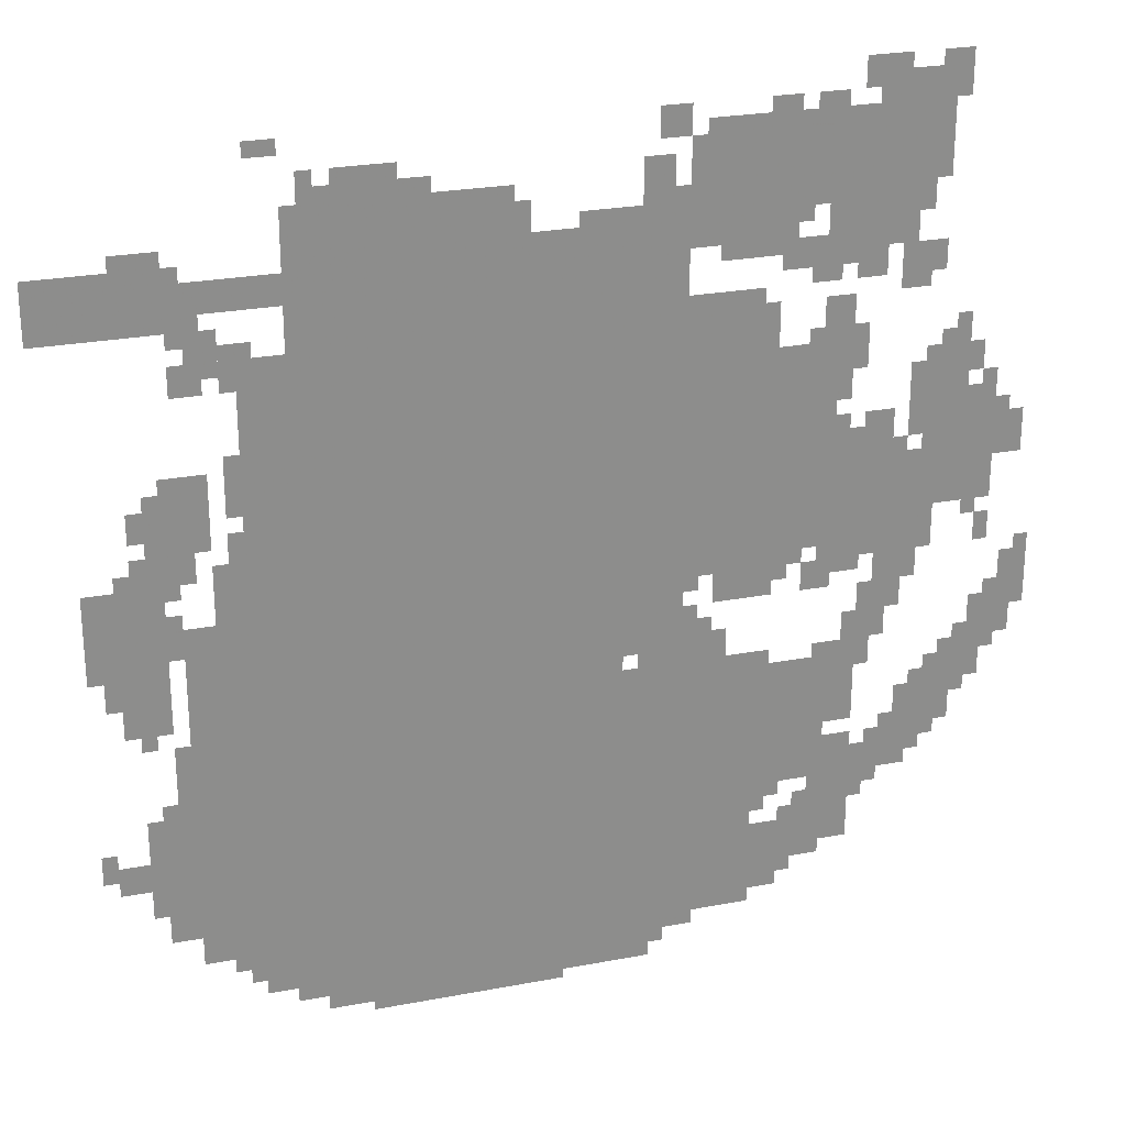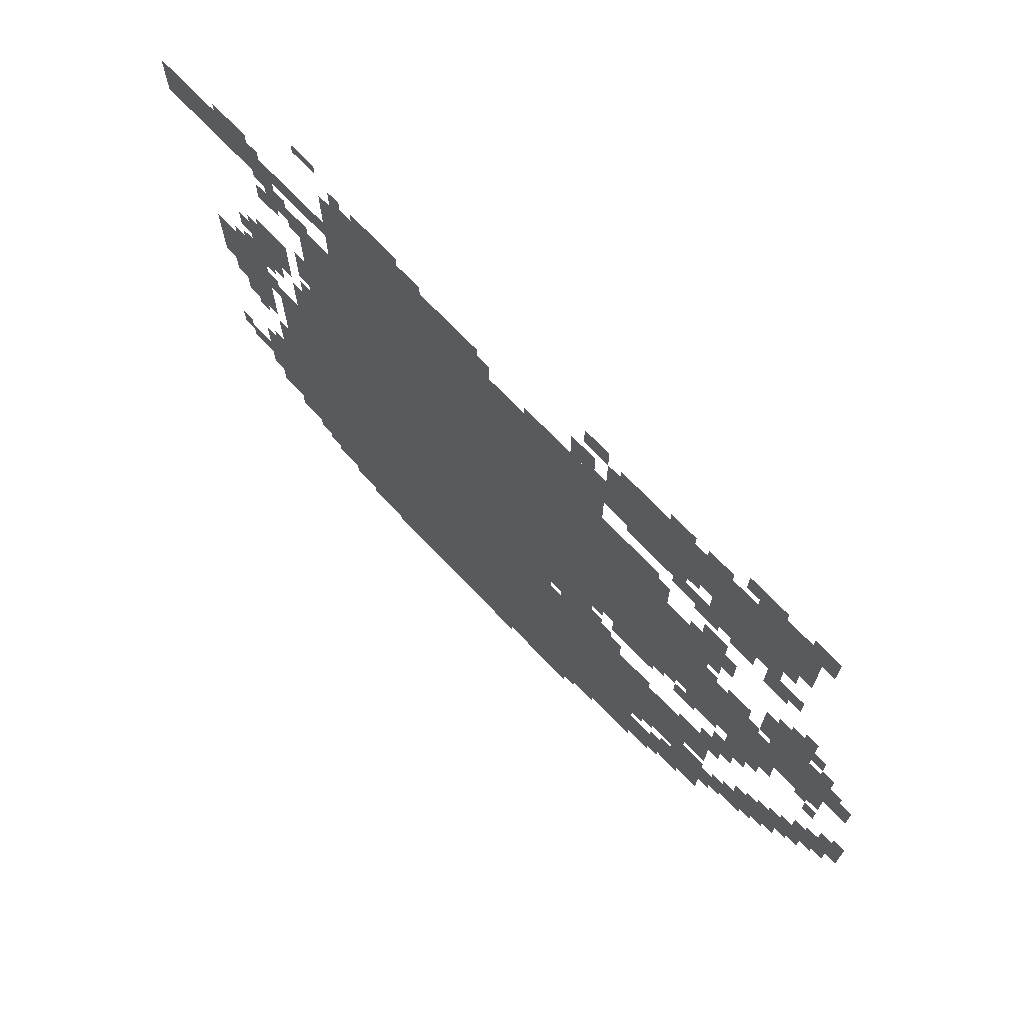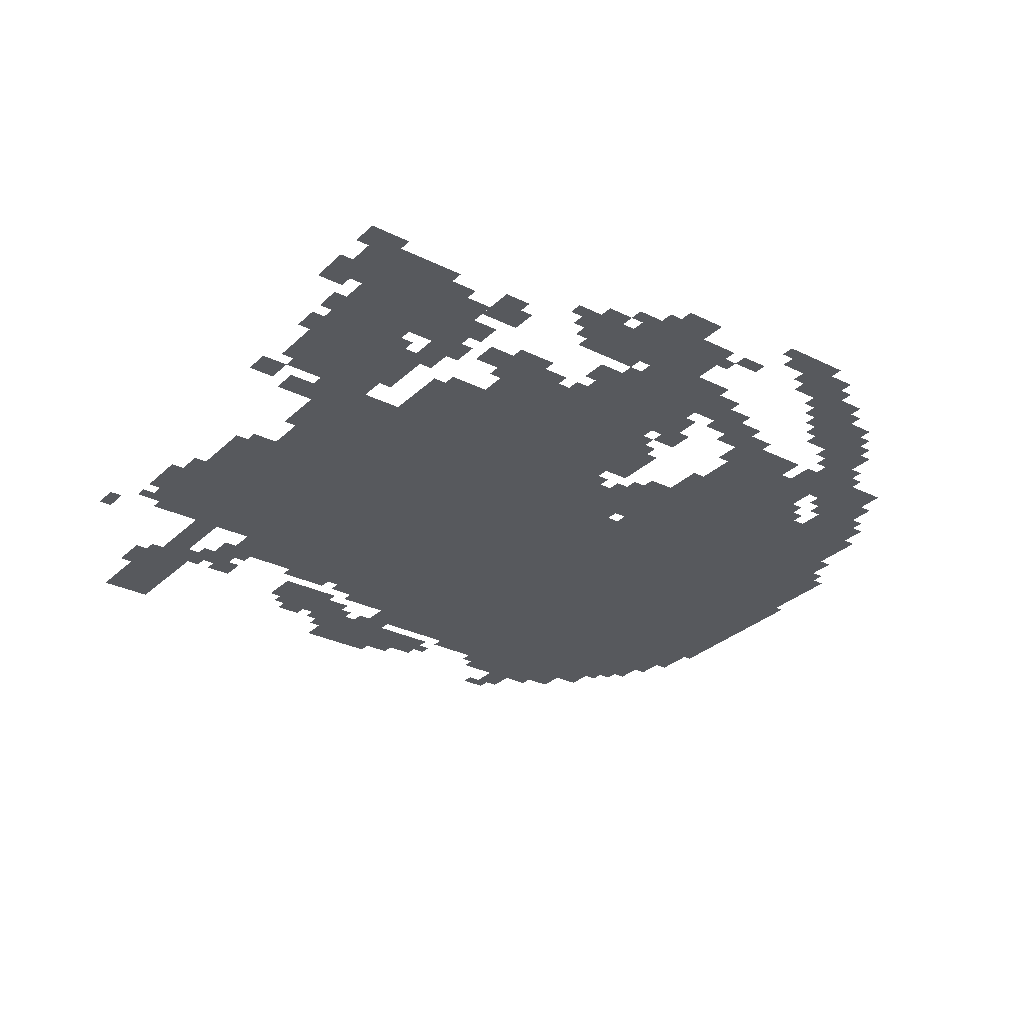
<metadata>
{"format":"obj","ext":"obj","renderer":"f3d","projection":"perspective","resolution":1024,"background":"white","views":[{"elev":25.3,"azim":163.0,"up":"+Y"},{"elev":72.2,"azim":-133.9,"up":"+Y"},{"elev":-29.6,"azim":-126.3,"up":"+Z"}]}
</metadata>
<code>
g lanliII-mesh
v -480 853 0
v -480 1685 0
v -1152 1685 0
v -1152 853 0
v -480 53 0
v -480 853 0
v -1152 853 0
v -1152 53 0
v -1152 917 0
v -1152 1205 0
v -1472 1205 0
v -1472 917 0
v -1152 1205 0
v -1152 1493 0
v -1472 1493 0
v -1472 1205 0
v -256 181 0
v -256 565 0
v -480 565 0
v -480 181 0
v -256 565 0
v -256 949 0
v -480 949 0
v -480 565 0
v -1184 437 0
v -1184 789 0
v -1376 789 0
v -1376 437 0
v -1472 949 0
v -1472 1205 0
v -1728 1205 0
v -1728 949 0
v -1184 117 0
v -1184 437 0
v -1376 437 0
v -1376 117 0
v -1792 1013 0
v -1792 1269 0
v -1952 1269 0
v -1952 1013 0
v -1312 1717 0
v -1312 1877 0
v -1568 1877 0
v -1568 1717 0
v -1568 1717 0
v -1568 1877 0
v -1824 1877 0
v -1824 1717 0
v 0 1557 0
v 0 1685 0
v -288 1685 0
v -288 1557 0
v -1440 533 0
v -1440 661 0
v -1664 661 0
v -1664 533 0
v -1152 1493 0
v -1152 1717 0
v -1280 1717 0
v -1280 1493 0
v -384 1205 0
v -384 1493 0
v -480 1493 0
v -480 1205 0
v -1472 1205 0
v -1472 1397 0
v -1600 1397 0
v -1600 1205 0
v -384 949 0
v -384 1205 0
v -480 1205 0
v -480 949 0
v -1280 1621 0
v -1280 1717 0
v -1504 1717 0
v -1504 1621 0
v -160 309 0
v -160 533 0
v -256 533 0
v -256 309 0
v -480 1685 0
v -480 1781 0
v -704 1781 0
v -704 1685 0
v -704 1685 0
v -704 1781 0
v -928 1781 0
v -928 1685 0
v -1376 405 0
v -1376 725 0
v -1440 725 0
v -1440 405 0
v -128 885 0
v -128 1077 0
v -224 1077 0
v -224 885 0
v -1376 117 0
v -1376 405 0
v -1440 405 0
v -1440 117 0
v -192 1109 0
v -192 1237 0
v -320 1237 0
v -320 1109 0
v -128 725 0
v -128 885 0
v -224 885 0
v -224 725 0
v -1600 1557 0
v -1600 1717 0
v -1696 1717 0
v -1696 1557 0
v -608 0 0
v -608 53 0
v -832 53 0
v -832 0 0
v -1760 469 0
v -1760 597 0
v -1856 597 0
v -1856 469 0
v -1440 405 0
v -1440 501 0
v -1568 501 0
v -1568 405 0
v -1440 213 0
v -1440 309 0
v -1568 309 0
v -1568 213 0
v -1568 373 0
v -1568 501 0
v -1664 501 0
v -1664 373 0
v -832 0 0
v -832 53 0
v -1024 53 0
v -1024 0 0
v -1568 245 0
v -1568 373 0
v -1664 373 0
v -1664 245 0
v -1184 789 0
v -1184 917 0
v -1280 917 0
v -1280 789 0
v -1152 21 0
v -1152 373 0
v -1184 373 0
v -1184 21 0
v -1152 373 0
v -1152 725 0
v -1184 725 0
v -1184 373 0
v -1728 981 0
v -1728 1141 0
v -1792 1141 0
v -1792 981 0
v -1792 1269 0
v -1792 1365 0
v -1888 1365 0
v -1888 1269 0
v -384 85 0
v -384 181 0
v -480 181 0
v -480 85 0
v -1856 565 0
v -1856 693 0
v -1920 693 0
v -1920 565 0
v -1696 1589 0
v -1696 1717 0
v -1760 1717 0
v -1760 1589 0
v -1984 757 0
v -1984 885 0
v -2047 885 0
v -2047 757 0
v -1632 661 0
v -1632 789 0
v -1696 789 0
v -1696 661 0
v -1920 661 0
v -1920 789 0
v -1984 789 0
v -1984 661 0
v -1344 853 0
v -1344 917 0
v -1472 917 0
v -1472 853 0
v -576 1781 0
v -576 1845 0
v -704 1845 0
v -704 1781 0
v -1728 853 0
v -1728 981 0
v -1792 981 0
v -1792 853 0
v -320 949 0
v -320 1077 0
v -384 1077 0
v -384 949 0
v -288 1461 0
v -288 1557 0
v -352 1557 0
v -352 1461 0
v -1952 1109 0
v -1952 1205 0
v -2016 1205 0
v -2016 1109 0
v -1728 1493 0
v -1728 1589 0
v -1792 1589 0
v -1792 1493 0
v -1696 405 0
v -1696 501 0
v -1760 501 0
v -1760 405 0
v -1184 1717 0
v -1184 1813 0
v -1248 1813 0
v -1248 1717 0
v -1664 1877 0
v -1664 1941 0
v -1760 1941 0
v -1760 1877 0
v -384 1589 0
v -384 1653 0
v -480 1653 0
v -480 1589 0
v -1760 1877 0
v -1760 1941 0
v -1856 1941 0
v -1856 1877 0
v -64 949 0
v -64 1045 0
v -128 1045 0
v -128 949 0
v -64 853 0
v -64 949 0
v -128 949 0
v -128 853 0
v -288 1589 0
v -288 1653 0
v -384 1653 0
v -384 1589 0
v -192 245 0
v -192 309 0
v -256 309 0
v -256 245 0
v -1216 1845 0
v -1216 1909 0
v -1280 1909 0
v -1280 1845 0
v -1536 853 0
v -1536 917 0
v -1600 917 0
v -1600 853 0
v -96 373 0
v -96 437 0
v -160 437 0
v -160 373 0
v -1440 149 0
v -1440 213 0
v -1504 213 0
v -1504 149 0
v -1600 1365 0
v -1600 1493 0
v -1632 1493 0
v -1632 1365 0
v -1472 1589 0
v -1472 1621 0
v -1600 1621 0
v -1600 1589 0
v -1344 1589 0
v -1344 1621 0
v -1472 1621 0
v -1472 1589 0
v -1696 821 0
v -1696 949 0
v -1728 949 0
v -1728 821 0
v -1600 1269 0
v -1600 1365 0
v -1632 1365 0
v -1632 1269 0
v -224 597 0
v -224 693 0
v -256 693 0
v -256 597 0
v -1440 501 0
v -1440 533 0
v -1536 533 0
v -1536 501 0
v -1152 821 0
v -1152 917 0
v -1184 917 0
v -1184 821 0
v -1280 1493 0
v -1280 1525 0
v -1376 1525 0
v -1376 1493 0
v -1696 725 0
v -1696 821 0
v -1728 821 0
v -1728 725 0
v -1440 661 0
v -1440 693 0
v -1536 693 0
v -1536 661 0
v -1760 1237 0
v -1760 1333 0
v -1792 1333 0
v -1792 1237 0
v -1536 661 0
v -1536 693 0
v -1632 693 0
v -1632 661 0
v -1536 1525 0
v -1536 1557 0
v -1600 1557 0
v -1600 1525 0
v -256 1429 0
v -256 1493 0
v -288 1493 0
v -288 1429 0
v -1632 1525 0
v -1632 1557 0
v -1696 1557 0
v -1696 1525 0
v -1664 1205 0
v -1664 1237 0
v -1728 1237 0
v -1728 1205 0
v -160 1141 0
v -160 1205 0
v -192 1205 0
v -192 1141 0
v -1856 1365 0
v -1856 1429 0
v -1888 1429 0
v -1888 1365 0
v -1888 1301 0
v -1888 1365 0
v -1920 1365 0
v -1920 1301 0
v -1792 1525 0
v -1792 1589 0
v -1824 1589 0
v -1824 1525 0
v -416 1877 0
v -416 1909 0
v -480 1909 0
v -480 1877 0
v -1440 1877 0
v -1440 1909 0
v -1504 1909 0
v -1504 1877 0
v -1792 1941 0
v -1792 1973 0
v -1856 1973 0
v -1856 1941 0
v -224 917 0
v -224 981 0
v -256 981 0
v -256 917 0
v -512 21 0
v -512 53 0
v -576 53 0
v -576 21 0
v -1536 1877 0
v -1536 1909 0
v -1600 1909 0
v -1600 1877 0
v -1760 1653 0
v -1760 1717 0
v -1792 1717 0
v -1792 1653 0
v -1568 1621 0
v -1568 1685 0
v -1600 1685 0
v -1600 1621 0
v -928 1685 0
v -928 1749 0
v -960 1749 0
v -960 1685 0
v -512 1781 0
v -512 1845 0
v -544 1845 0
v -544 1781 0
v -704 1781 0
v -704 1813 0
v -768 1813 0
v -768 1781 0
v -352 1077 0
v -352 1141 0
v -384 1141 0
v -384 1077 0
v -1856 501 0
v -1856 565 0
v -1888 565 0
v -1888 501 0
v -64 405 0
v -64 469 0
v -96 469 0
v -96 405 0
v -1824 597 0
v -1824 661 0
v -1856 661 0
v -1856 597 0
v -1920 597 0
v -1920 661 0
v -1952 661 0
v -1952 597 0
v -1760 405 0
v -1760 469 0
v -1792 469 0
v -1792 405 0
v -320 149 0
v -320 181 0
v -384 181 0
v -384 149 0
v -1184 21 0
v -1184 85 0
v -1216 85 0
v -1216 21 0
v -1440 341 0
v -1440 405 0
v -1472 405 0
v -1472 341 0
v -1536 309 0
v -1536 373 0
v -1568 373 0
v -1568 309 0
v -1568 693 0
v -1568 725 0
v -1632 725 0
v -1632 693 0
v -1472 885 0
v -1472 949 0
v -1504 949 0
v -1504 885 0
v -1600 885 0
v -1600 917 0
v -1664 917 0
v -1664 885 0
v -224 1013 0
v -224 1077 0
v -256 1077 0
v -256 1013 0
v -1920 917 0
v -1920 981 0
v -1952 981 0
v -1952 917 0
v -96 789 0
v -96 853 0
v -128 853 0
v -128 789 0
v -1728 789 0
v -1728 853 0
v -1760 853 0
v -1760 789 0
v -1984 693 0
v -1984 757 0
v -2016 757 0
v -2016 693 0
v -1280 789 0
v -1280 853 0
v -1312 853 0
v -1312 789 0
v -1664 789 0
v -1664 853 0
v -1696 853 0
v -1696 789 0
v -1632 917 0
v -1632 949 0
v -1696 949 0
v -1696 917 0
v -1664 405 0
v -1664 469 0
v -1696 469 0
v -1696 405 0
v -1568 917 0
v -1568 949 0
v -1632 949 0
v -1632 917 0
v -160 1077 0
v -160 1109 0
v -224 1109 0
v -224 1077 0
v -224 1077 0
v -224 1109 0
v -288 1109 0
v -288 1077 0
v -1024 21 0
v -1024 53 0
v -1088 53 0
v -1088 21 0
v -1088 21 0
v -1088 53 0
v -1152 53 0
v -1152 21 0
v -1248 85 0
v -1248 117 0
v -1312 117 0
v -1312 85 0
v -1664 341 0
v -1664 405 0
v -1696 405 0
v -1696 341 0
v -1184 85 0
v -1184 117 0
v -1248 117 0
v -1248 85 0
v -1536 501 0
v -1536 533 0
v -1600 533 0
v -1600 501 0
v -1280 1781 0
v -1280 1845 0
v -1312 1845 0
v -1312 1781 0
v -224 533 0
v -224 597 0
v -256 597 0
v -256 533 0
v -1376 1493 0
v -1376 1525 0
v -1440 1525 0
v -1440 1493 0
v -1760 1173 0
v -1760 1237 0
v -1792 1237 0
v -1792 1173 0
v -352 1237 0
v -352 1301 0
v -384 1301 0
v -384 1237 0
v -352 1173 0
v -352 1237 0
v -384 1237 0
v -384 1173 0
v -1536 1557 0
v -1536 1589 0
v -1600 1589 0
v -1600 1557 0
v -1280 1717 0
v -1280 1781 0
v -1312 1781 0
v -1312 1717 0
v -1472 1557 0
v -1472 1589 0
v -1536 1589 0
v -1536 1557 0
v -1632 1365 0
v -1632 1429 0
v -1664 1429 0
v -1664 1365 0
v -1568 1429 0
v -1568 1493 0
v -1600 1493 0
v -1600 1429 0
v -352 1461 0
v -352 1525 0
v -384 1525 0
v -384 1461 0
v -1152 757 0
v -1152 821 0
v -1184 821 0
v -1184 757 0
v -1792 949 0
v -1792 1013 0
v -1824 1013 0
v -1824 949 0
v -224 1237 0
v -224 1269 0
v -288 1269 0
v -288 1237 0
v -1504 1685 0
v -1504 1717 0
v -1568 1717 0
v -1568 1685 0
v -1056 1685 0
v -1056 1717 0
v -1120 1717 0
v -1120 1685 0
v -160 1685 0
v -160 1717 0
v -224 1717 0
v -224 1685 0
v -1632 1941 0
v -1632 1973 0
v -1696 1973 0
v -1696 1941 0
v -160 693 0
v -160 725 0
v -192 725 0
v -192 693 0
v -1888 693 0
v -1888 725 0
v -1920 725 0
v -1920 693 0
v -1728 1141 0
v -1728 1173 0
v -1760 1173 0
v -1760 1141 0
v -1504 917 0
v -1504 949 0
v -1536 949 0
v -1536 917 0
v -1440 693 0
v -1440 725 0
v -1472 725 0
v -1472 693 0
v -1952 789 0
v -1952 821 0
v -1984 821 0
v -1984 789 0
v -1280 885 0
v -1280 917 0
v -1312 917 0
v -1312 885 0
v -1888 981 0
v -1888 1013 0
v -1920 1013 0
v -1920 981 0
v -2016 885 0
v -2016 917 0
v -2047 917 0
v -2047 885 0
v -1312 789 0
v -1312 821 0
v -1344 821 0
v -1344 789 0
v -256 1045 0
v -256 1077 0
v -288 1077 0
v -288 1045 0
v -1792 597 0
v -1792 629 0
v -1824 629 0
v -1824 597 0
v -1696 373 0
v -1696 405 0
v -1728 405 0
v -1728 373 0
v -1504 309 0
v -1504 341 0
v -1536 341 0
v -1536 309 0
v -1472 373 0
v -1472 405 0
v -1504 405 0
v -1504 373 0
v -1728 501 0
v -1728 533 0
v -1760 533 0
v -1760 501 0
v -1792 437 0
v -1792 469 0
v -1824 469 0
v -1824 437 0
v -1568 213 0
v -1568 245 0
v -1600 245 0
v -1600 213 0
v -192 533 0
v -192 565 0
v -224 565 0
v -224 533 0
v -1216 53 0
v -1216 85 0
v -1248 85 0
v -1248 53 0
v -448 53 0
v -448 85 0
v -480 85 0
v -480 53 0
v -1504 181 0
v -1504 213 0
v -1536 213 0
v -1536 181 0
v -352 117 0
v -352 149 0
v -384 149 0
v -384 117 0
v -1952 1205 0
v -1952 1237 0
v -1984 1237 0
v -1984 1205 0
v -1120 1685 0
v -1120 1717 0
v -1152 1717 0
v -1152 1685 0
v -1568 1685 0
v -1568 1717 0
v -1600 1717 0
v -1600 1685 0
v -224 1685 0
v -224 1717 0
v -256 1717 0
v -256 1685 0
v -1792 917 0
v -1792 949 0
v -1824 949 0
v -1824 917 0
v -1696 1941 0
v -1696 1973 0
v -1728 1973 0
v -1728 1941 0
v -352 1429 0
v -352 1461 0
v -384 1461 0
v -384 1429 0
v -576 21 0
v -576 53 0
v -608 53 0
v -608 21 0
v -224 885 0
v -224 917 0
v -256 917 0
v -256 885 0
v -288 1237 0
v -288 1269 0
v -320 1269 0
v -320 1237 0
v -1568 1397 0
v -1568 1429 0
v -1600 1429 0
v -1600 1397 0
v -1632 1333 0
v -1632 1365 0
v -1664 1365 0
v -1664 1333 0
v -1632 1909 0
v -1632 1941 0
v -1664 1941 0
v -1664 1909 0
v -1536 1397 0
v -1536 1429 0
v -1568 1429 0
v -1568 1397 0
v -288 1429 0
v -288 1461 0
v -320 1461 0
v -320 1429 0
v -1824 1365 0
v -1824 1397 0
v -1856 1397 0
v -1856 1365 0
v -1600 1205 0
v -1600 1237 0
v -1632 1237 0
v -1632 1205 0
v -1920 1269 0
v -1920 1301 0
v -1952 1301 0
v -1952 1269 0
v -384 1493 0
v -384 1525 0
v -416 1525 0
v -416 1493 0
v -1248 1717 0
v -1248 1749 0
v -1280 1749 0
v -1280 1717 0
v -544 1781 0
v -544 1813 0
v -576 1813 0
v -576 1781 0
v -1504 1653 0
v -1504 1685 0
v -1536 1685 0
v -1536 1653 0
v -256 1525 0
v -256 1557 0
v -288 1557 0
v -288 1525 0
v -288 1557 0
v -288 1589 0
v -320 1589 0
v -320 1557 0
g lanliII-mesh_0
f 3 2 1
f 1 4 3
f 7 6 5
f 5 8 7
f 11 10 9
f 9 12 11
f 15 14 13
f 13 16 15
f 19 18 17
f 17 20 19
f 23 22 21
f 21 24 23
f 27 26 25
f 25 28 27
f 31 30 29
f 29 32 31
f 35 34 33
f 33 36 35
f 39 38 37
f 37 40 39
f 43 42 41
f 41 44 43
f 47 46 45
f 45 48 47
f 51 50 49
f 49 52 51
f 55 54 53
f 53 56 55
f 59 58 57
f 57 60 59
f 63 62 61
f 61 64 63
f 67 66 65
f 65 68 67
f 71 70 69
f 69 72 71
f 75 74 73
f 73 76 75
f 79 78 77
f 77 80 79
f 83 82 81
f 81 84 83
f 87 86 85
f 85 88 87
f 91 90 89
f 89 92 91
f 95 94 93
f 93 96 95
f 99 98 97
f 97 100 99
f 103 102 101
f 101 104 103
f 107 106 105
f 105 108 107
f 111 110 109
f 109 112 111
f 115 114 113
f 113 116 115
f 119 118 117
f 117 120 119
f 123 122 121
f 121 124 123
f 127 126 125
f 125 128 127
f 131 130 129
f 129 132 131
f 135 134 133
f 133 136 135
f 139 138 137
f 137 140 139
f 143 142 141
f 141 144 143
f 147 146 145
f 145 148 147
f 151 150 149
f 149 152 151
f 155 154 153
f 153 156 155
f 159 158 157
f 157 160 159
f 163 162 161
f 161 164 163
f 167 166 165
f 165 168 167
f 171 170 169
f 169 172 171
f 175 174 173
f 173 176 175
f 179 178 177
f 177 180 179
f 183 182 181
f 181 184 183
f 187 186 185
f 185 188 187
f 191 190 189
f 189 192 191
f 195 194 193
f 193 196 195
f 199 198 197
f 197 200 199
f 203 202 201
f 201 204 203
f 207 206 205
f 205 208 207
f 211 210 209
f 209 212 211
f 215 214 213
f 213 216 215
f 219 218 217
f 217 220 219
f 223 222 221
f 221 224 223
f 227 226 225
f 225 228 227
f 231 230 229
f 229 232 231
f 235 234 233
f 233 236 235
f 239 238 237
f 237 240 239
f 243 242 241
f 241 244 243
f 247 246 245
f 245 248 247
f 251 250 249
f 249 252 251
f 255 254 253
f 253 256 255
f 259 258 257
f 257 260 259
f 263 262 261
f 261 264 263
f 267 266 265
f 265 268 267
f 271 270 269
f 269 272 271
f 275 274 273
f 273 276 275
f 279 278 277
f 277 280 279
f 283 282 281
f 281 284 283
f 287 286 285
f 285 288 287
f 291 290 289
f 289 292 291
f 295 294 293
f 293 296 295
f 299 298 297
f 297 300 299
f 303 302 301
f 301 304 303
f 307 306 305
f 305 308 307
f 311 310 309
f 309 312 311
f 315 314 313
f 313 316 315
f 319 318 317
f 317 320 319
f 323 322 321
f 321 324 323
f 327 326 325
f 325 328 327
f 331 330 329
f 329 332 331
f 335 334 333
f 333 336 335
f 339 338 337
f 337 340 339
f 343 342 341
f 341 344 343
f 347 346 345
f 345 348 347
f 351 350 349
f 349 352 351
f 355 354 353
f 353 356 355
f 359 358 357
f 357 360 359
f 363 362 361
f 361 364 363
f 367 366 365
f 365 368 367
f 371 370 369
f 369 372 371
f 375 374 373
f 373 376 375
f 379 378 377
f 377 380 379
f 383 382 381
f 381 384 383
f 387 386 385
f 385 388 387
f 391 390 389
f 389 392 391
f 395 394 393
f 393 396 395
f 399 398 397
f 397 400 399
f 403 402 401
f 401 404 403
f 407 406 405
f 405 408 407
f 411 410 409
f 409 412 411
f 415 414 413
f 413 416 415
f 419 418 417
f 417 420 419
f 423 422 421
f 421 424 423
f 427 426 425
f 425 428 427
f 431 430 429
f 429 432 431
f 435 434 433
f 433 436 435
f 439 438 437
f 437 440 439
f 443 442 441
f 441 444 443
f 447 446 445
f 445 448 447
f 451 450 449
f 449 452 451
f 455 454 453
f 453 456 455
f 459 458 457
f 457 460 459
f 463 462 461
f 461 464 463
f 467 466 465
f 465 468 467
f 471 470 469
f 469 472 471
f 475 474 473
f 473 476 475
f 479 478 477
f 477 480 479
f 483 482 481
f 481 484 483
f 487 486 485
f 485 488 487
f 491 490 489
f 489 492 491
f 495 494 493
f 493 496 495
f 499 498 497
f 497 500 499
f 503 502 501
f 501 504 503
f 507 506 505
f 505 508 507
f 511 510 509
f 509 512 511
f 515 514 513
f 513 516 515
f 519 518 517
f 517 520 519
f 523 522 521
f 521 524 523
f 527 526 525
f 525 528 527
f 531 530 529
f 529 532 531
f 535 534 533
f 533 536 535
f 539 538 537
f 537 540 539
f 543 542 541
f 541 544 543
f 547 546 545
f 545 548 547
f 551 550 549
f 549 552 551
f 555 554 553
f 553 556 555
f 559 558 557
f 557 560 559
f 563 562 561
f 561 564 563
f 567 566 565
f 565 568 567
f 571 570 569
f 569 572 571
f 575 574 573
f 573 576 575
f 579 578 577
f 577 580 579
f 583 582 581
f 581 584 583
f 587 586 585
f 585 588 587
f 591 590 589
f 589 592 591
f 595 594 593
f 593 596 595
f 599 598 597
f 597 600 599
f 603 602 601
f 601 604 603
f 607 606 605
f 605 608 607
f 611 610 609
f 609 612 611
f 615 614 613
f 613 616 615
f 619 618 617
f 617 620 619
f 623 622 621
f 621 624 623
f 627 626 625
f 625 628 627
f 631 630 629
f 629 632 631
f 635 634 633
f 633 636 635
f 639 638 637
f 637 640 639
f 643 642 641
f 641 644 643
f 647 646 645
f 645 648 647
f 651 650 649
f 649 652 651
f 655 654 653
f 653 656 655
f 659 658 657
f 657 660 659
f 663 662 661
f 661 664 663
f 667 666 665
f 665 668 667
f 671 670 669
f 669 672 671
f 675 674 673
f 673 676 675
f 679 678 677
f 677 680 679
f 683 682 681
f 681 684 683
f 687 686 685
f 685 688 687
f 691 690 689
f 689 692 691
f 695 694 693
f 693 696 695
f 699 698 697
f 697 700 699
f 703 702 701
f 701 704 703
f 707 706 705
f 705 708 707
f 711 710 709
f 709 712 711
f 715 714 713
f 713 716 715
f 719 718 717
f 717 720 719
f 723 722 721
f 721 724 723
f 727 726 725
f 725 728 727
f 731 730 729
f 729 732 731
f 735 734 733
f 733 736 735
f 739 738 737
f 737 740 739
f 743 742 741
f 741 744 743
f 747 746 745
f 745 748 747
f 751 750 749
f 749 752 751
f 755 754 753
f 753 756 755
f 759 758 757
f 757 760 759
f 763 762 761
f 761 764 763
f 767 766 765
f 765 768 767
f 771 770 769
f 769 772 771
f 775 774 773
f 773 776 775
f 779 778 777
f 777 780 779

</code>
